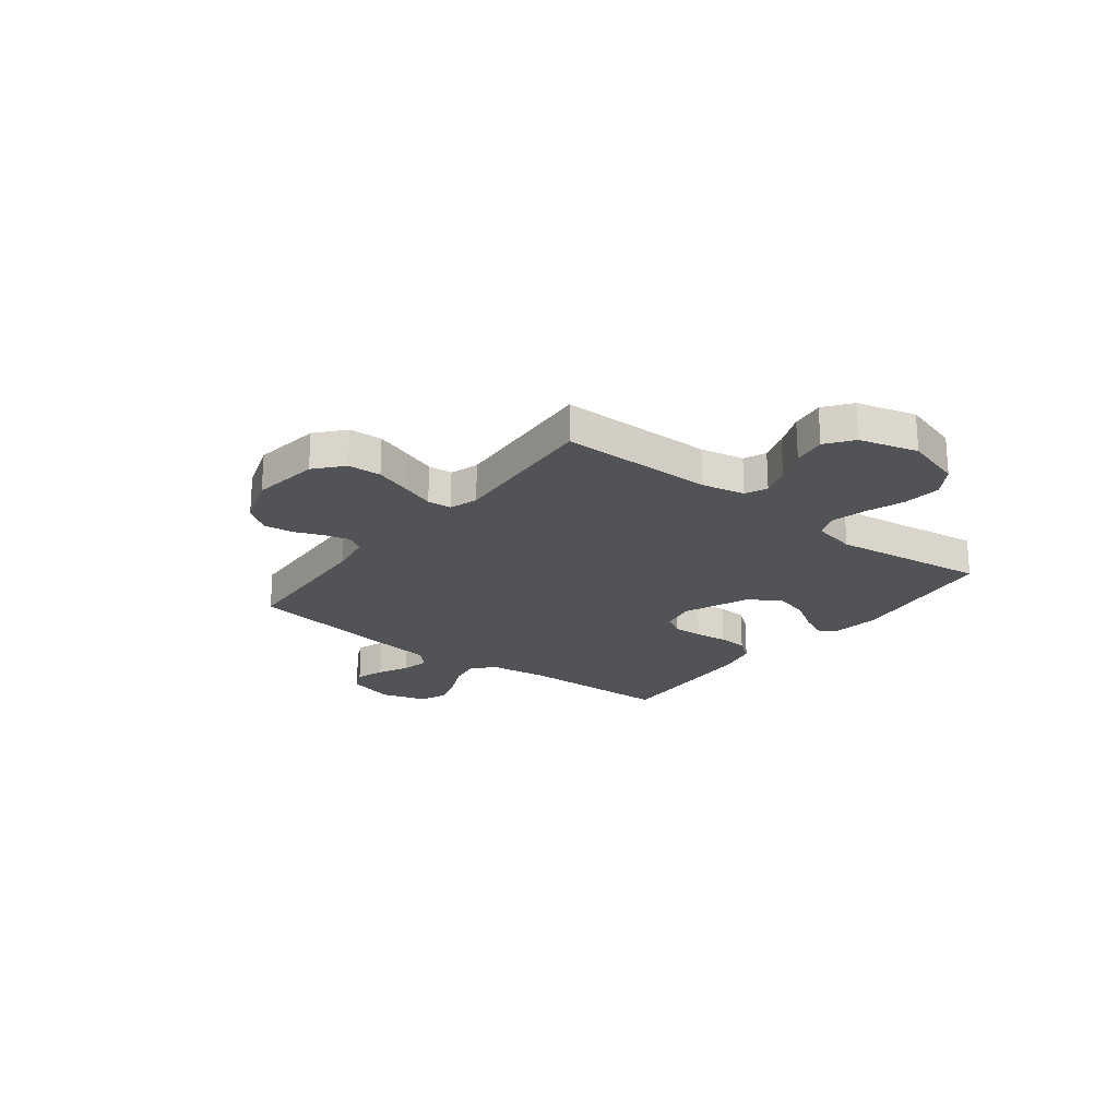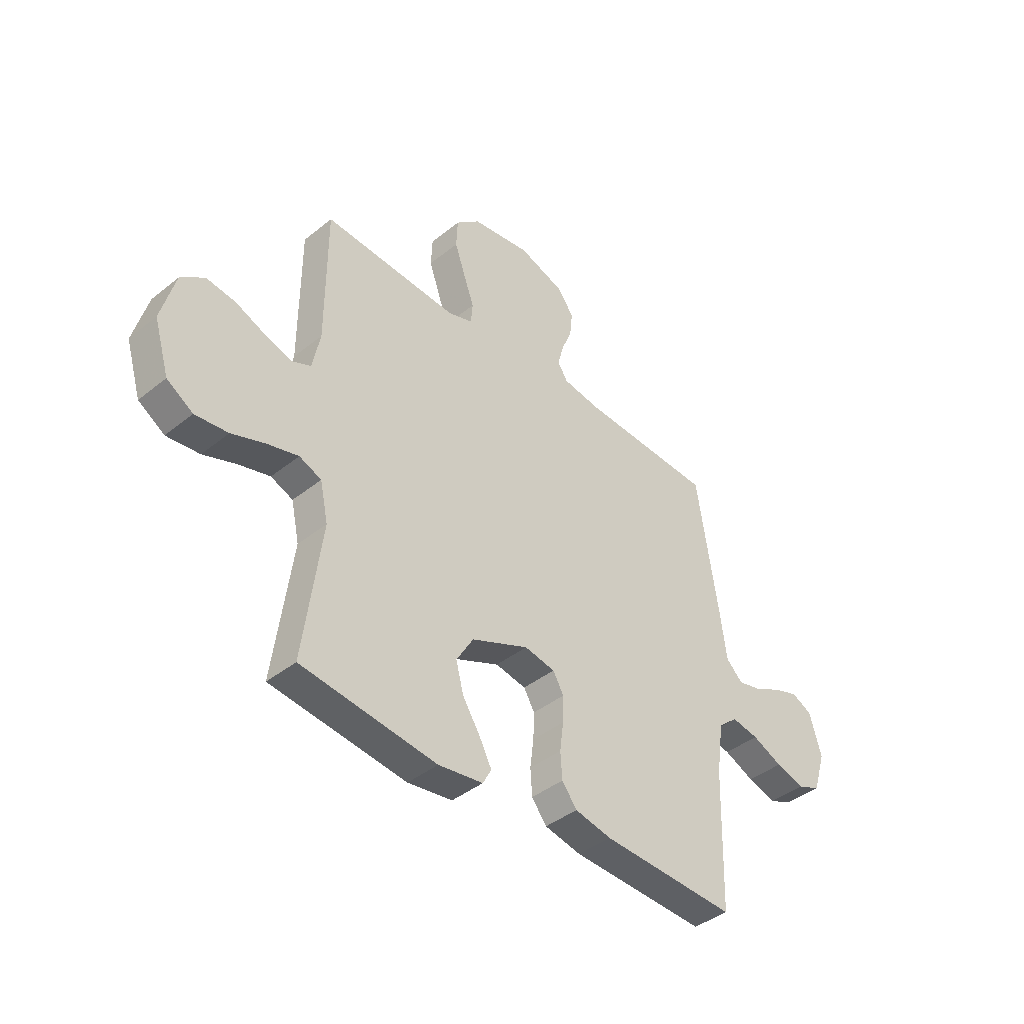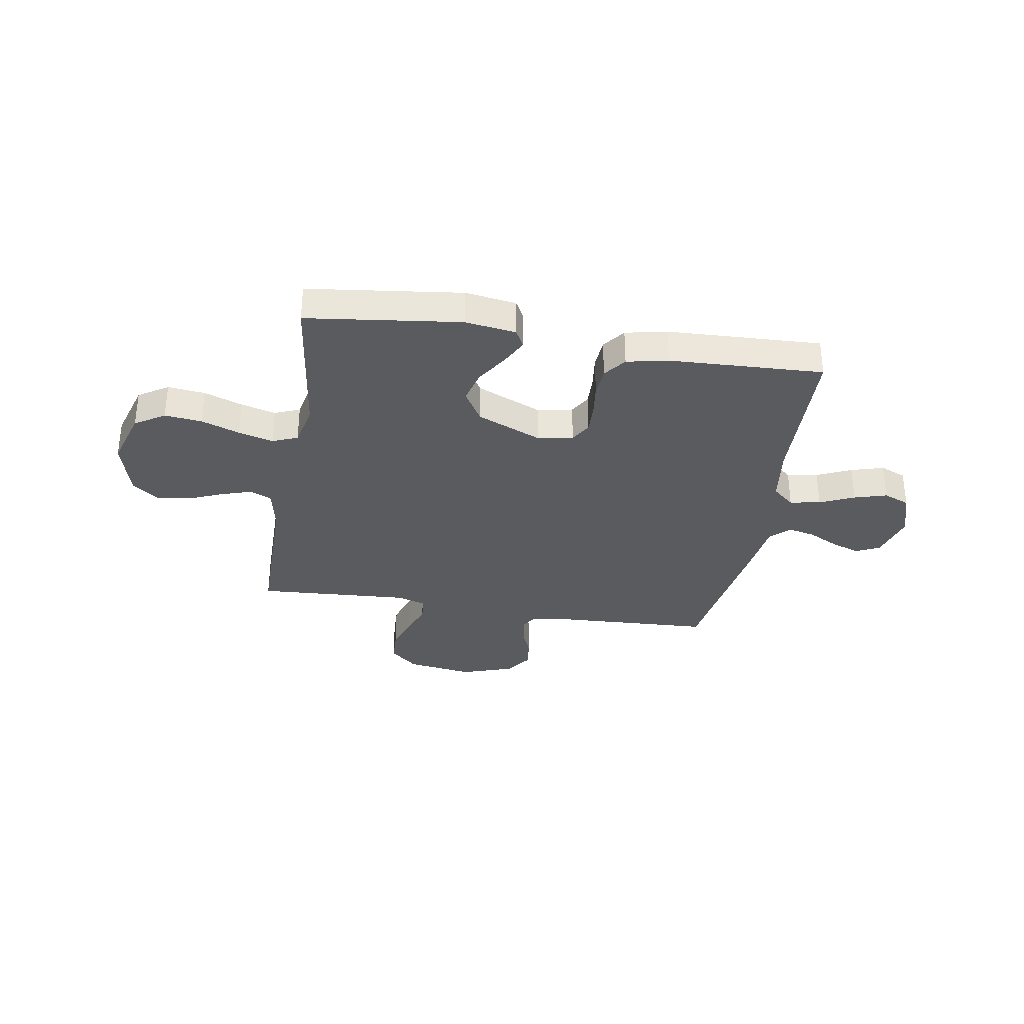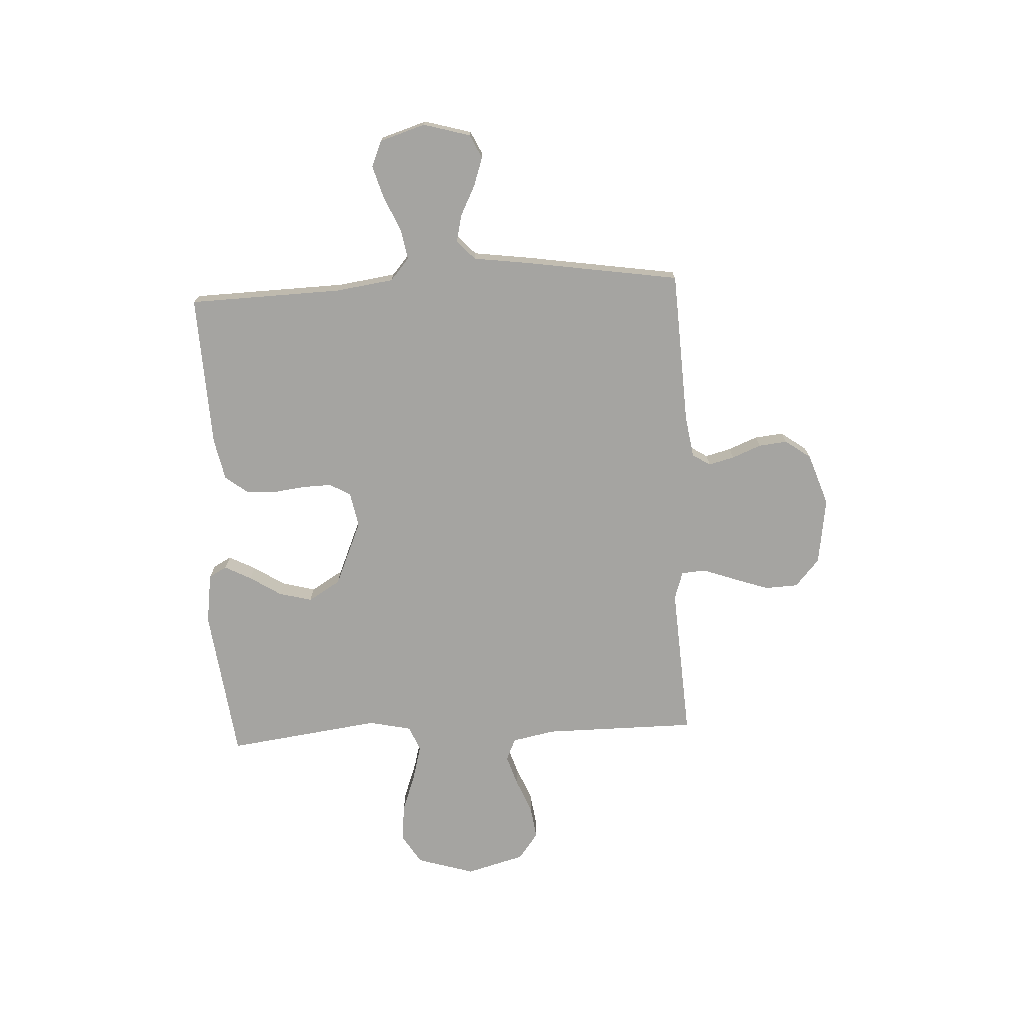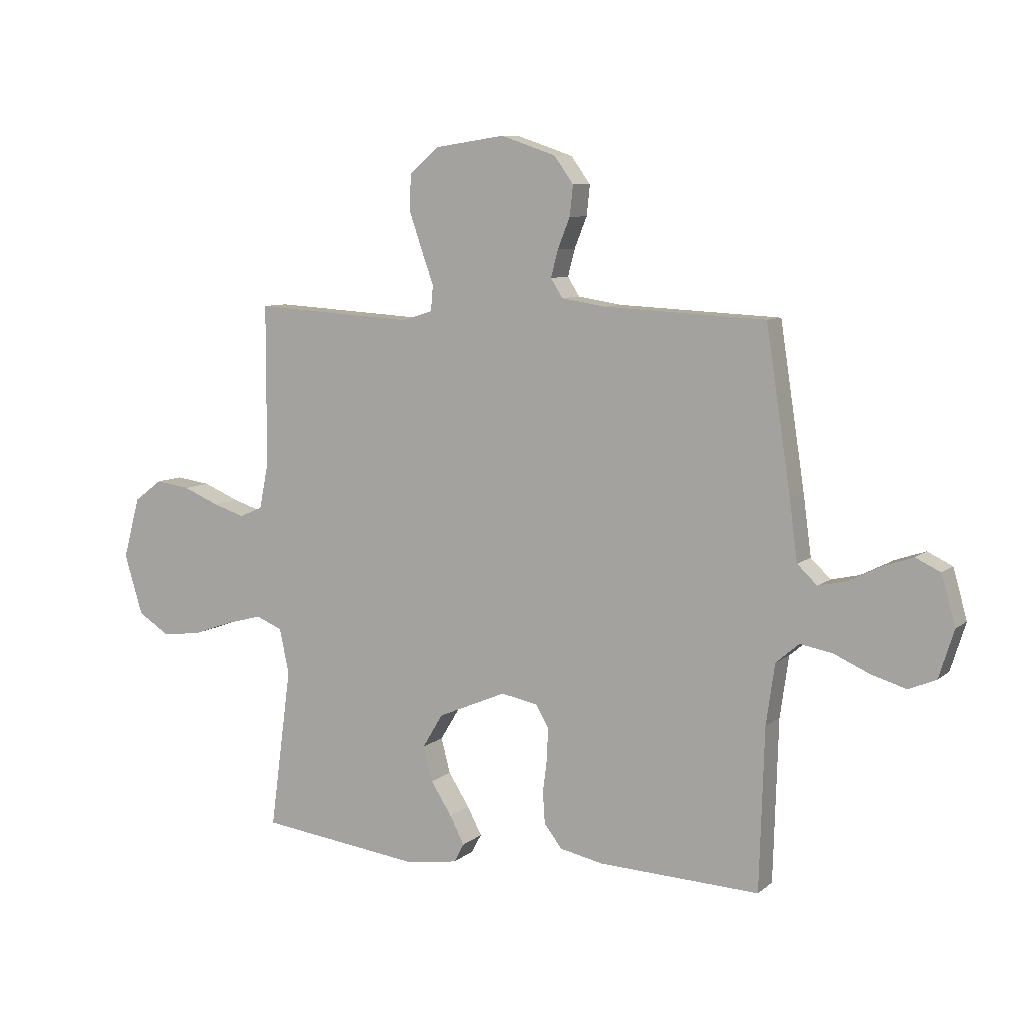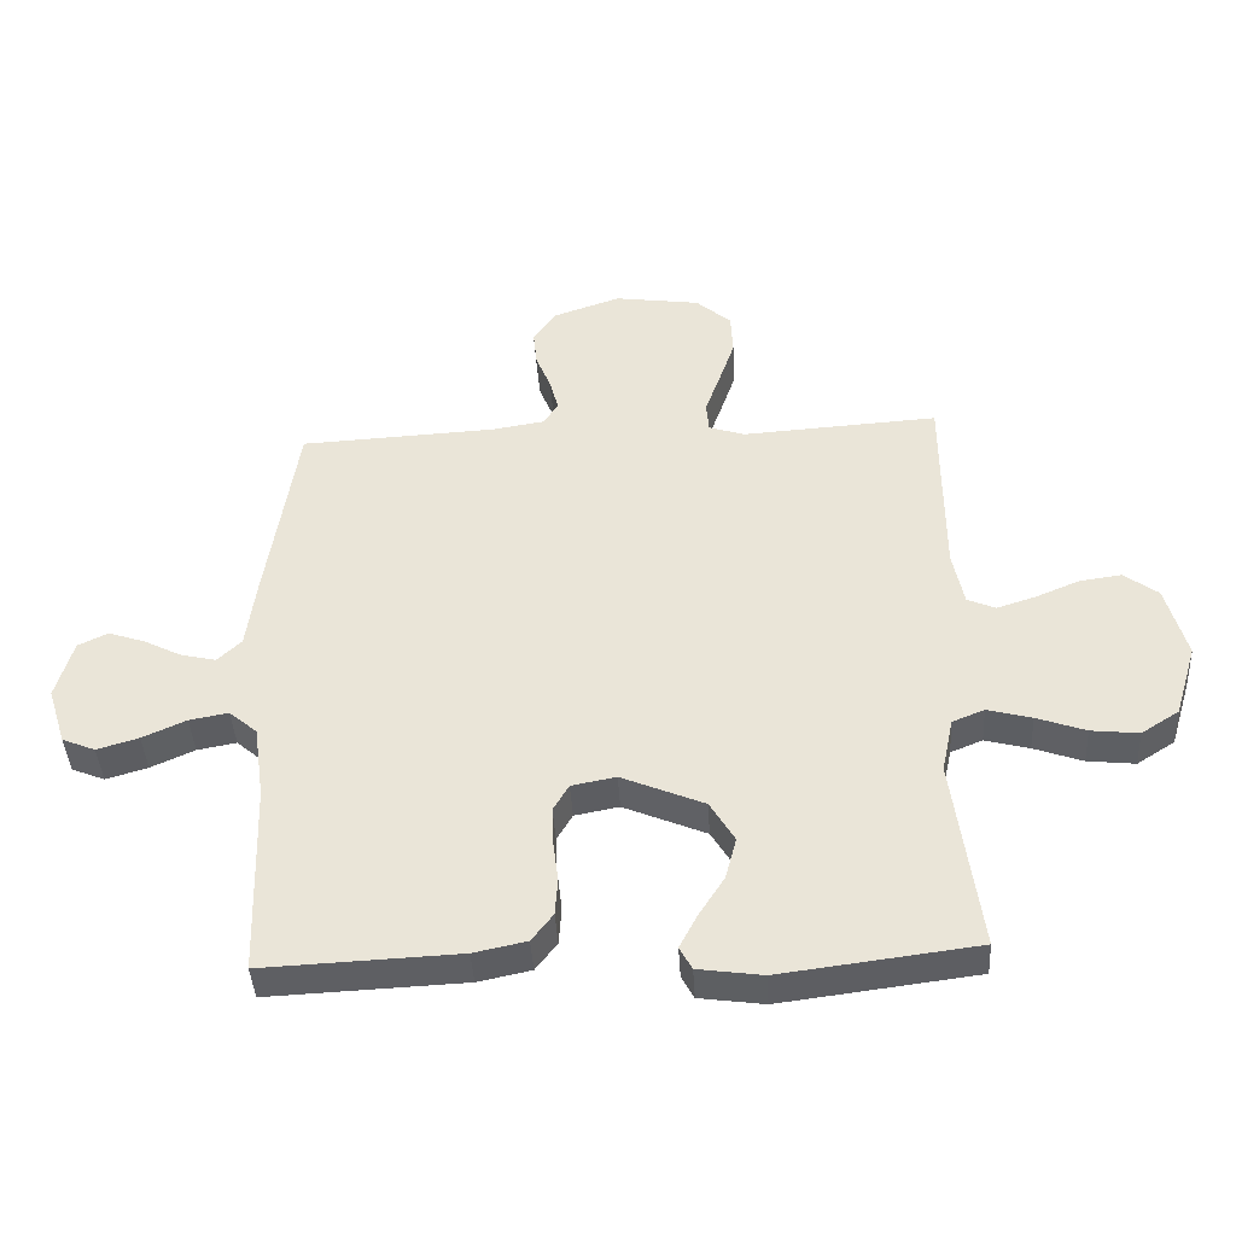
<metadata>
{"format":"obj","ext":"obj","renderer":"f3d","projection":"perspective","resolution":1024,"background":"white","views":[{"elev":-22.1,"azim":52.4,"up":"+Y"},{"elev":-41.2,"azim":134.3,"up":"+Z"},{"elev":-33.0,"azim":170.5,"up":"+Y"},{"elev":-73.4,"azim":-87.1,"up":"+Y"},{"elev":8.1,"azim":-153.3,"up":"+Z"},{"elev":-41.3,"azim":3.3,"up":"+Z"}]}
</metadata>
<code>
v -0.5 0.07 -0.5
v -0.509 0.07 -0.2
v -0.525 0.07 -0.087
v -0.568 0.07 -0.05
v -0.628 0.07 -0.061
v -0.695 0.07 -0.091
v -0.759 0.07 -0.11
v -0.81 0.07 -0.089
v -0.838 0.07 0
v -0.812 0.07 0.092
v -0.766 0.07 0.114
v -0.71 0.07 0.095
v -0.651 0.07 0.065
v -0.598 0.07 0.053
v -0.561 0.07 0.088
v -0.546 0.07 0.2
v -0.5 0.07 0.5
v -0.2 0.07 0.515
v -0.118 0.07 0.528
v -0.096 0.07 0.563
v -0.109 0.07 0.613
v -0.132 0.07 0.67
v -0.138 0.07 0.726
v -0.102 0.07 0.776
v 0 0.07 0.811
v 0.131 0.07 0.792
v 0.185 0.07 0.745
v 0.188 0.07 0.68
v 0.164 0.07 0.61
v 0.141 0.07 0.546
v 0.145 0.07 0.499
v 0.2 0.07 0.481
v 0.5 0.07 0.5
v 0.501 0.07 0.2
v 0.518 0.07 0.116
v 0.561 0.07 0.097
v 0.62 0.07 0.116
v 0.687 0.07 0.144
v 0.752 0.07 0.153
v 0.804 0.07 0.114
v 0.835 0.07 0
v 0.801 0.07 -0.112
v 0.743 0.07 -0.149
v 0.67 0.07 -0.141
v 0.595 0.07 -0.114
v 0.527 0.07 -0.096
v 0.478 0.07 -0.116
v 0.46 0.07 -0.2
v 0.5 0.07 -0.5
v 0.2 0.07 -0.538
v 0.101 0.07 -0.524
v 0.082 0.07 -0.489
v 0.109 0.07 -0.437
v 0.148 0.07 -0.376
v 0.165 0.07 -0.311
v 0.127 0.07 -0.248
v 0 0.07 -0.194
v -0.068 0.07 -0.207
v -0.092 0.07 -0.248
v -0.09 0.07 -0.306
v -0.082 0.07 -0.369
v -0.086 0.07 -0.427
v -0.119 0.07 -0.47
v -0.2 0.07 -0.487
v -0.5 0 -0.5
v -0.509 0 -0.2
v -0.525 0 -0.087
v -0.568 0 -0.05
v -0.628 0 -0.061
v -0.695 0 -0.091
v -0.759 0 -0.11
v -0.81 0 -0.089
v -0.838 0 0
v -0.812 0 0.092
v -0.766 0 0.114
v -0.71 0 0.095
v -0.651 0 0.065
v -0.598 0 0.053
v -0.561 0 0.088
v -0.546 0 0.2
v -0.5 0 0.5
v -0.2 0 0.515
v -0.118 0 0.528
v -0.096 0 0.563
v -0.109 0 0.613
v -0.132 0 0.67
v -0.138 0 0.726
v -0.102 0 0.776
v 0 0 0.811
v 0.131 0 0.792
v 0.185 0 0.745
v 0.188 0 0.68
v 0.164 0 0.61
v 0.141 0 0.546
v 0.145 0 0.499
v 0.2 0 0.481
v 0.5 0 0.5
v 0.501 0 0.2
v 0.518 0 0.116
v 0.561 0 0.097
v 0.62 0 0.116
v 0.687 0 0.144
v 0.752 0 0.153
v 0.804 0 0.114
v 0.835 0 0
v 0.801 0 -0.112
v 0.743 0 -0.149
v 0.67 0 -0.141
v 0.595 0 -0.114
v 0.527 0 -0.096
v 0.478 0 -0.116
v 0.46 0 -0.2
v 0.5 0 -0.5
v 0.2 0 -0.538
v 0.101 0 -0.524
v 0.082 0 -0.489
v 0.109 0 -0.437
v 0.148 0 -0.376
v 0.165 0 -0.311
v 0.127 0 -0.248
v 0 0 -0.194
v -0.068 0 -0.207
v -0.092 0 -0.248
v -0.09 0 -0.306
v -0.082 0 -0.369
v -0.086 0 -0.427
v -0.119 0 -0.47
v -0.2 0 -0.487
f 63 64 1 2
f 60 61 62 63
f 59 60 63 2
f 58 59 2 3
f 57 58 3 4
f 51 52 53 54
f 49 50 51 54
f 48 49 54 55
f 47 48 55 56
f 42 43 44 45
f 42 45 46
f 41 42 46
f 40 41 46
f 37 38 39 40
f 36 37 40 46
f 35 36 46 47
f 32 33 34
f 31 32 34 35
f 27 28 29 30
f 25 26 27 30
f 25 30 31
f 24 25 31
f 21 22 23 24
f 20 21 24 31
f 19 20 31 35
f 15 16 17 18
f 15 18 19 35
f 10 11 12 13
f 10 13 14
f 9 10 14
f 8 9 14
f 5 6 7 8
f 4 5 8 14
f 57 4 14 15
f 47 56 57
f 15 35 47 57
f 66 65 128 127
f 127 126 125 124
f 66 127 124 123
f 67 66 123 122
f 68 67 122 121
f 118 117 116 115
f 118 115 114 113
f 119 118 113 112
f 120 119 112 111
f 109 108 107 106
f 110 109 106
f 110 106 105
f 110 105 104
f 104 103 102 101
f 110 104 101 100
f 111 110 100 99
f 98 97 96
f 99 98 96 95
f 94 93 92 91
f 94 91 90 89
f 95 94 89
f 95 89 88
f 88 87 86 85
f 95 88 85 84
f 99 95 84 83
f 82 81 80 79
f 99 83 82 79
f 77 76 75 74
f 78 77 74
f 78 74 73
f 78 73 72
f 72 71 70 69
f 78 72 69 68
f 79 78 68 121
f 121 120 111
f 121 111 99 79
f 1 65 66 2
f 2 66 67 3
f 3 67 68 4
f 4 68 69 5
f 5 69 70 6
f 6 70 71 7
f 7 71 72 8
f 8 72 73 9
f 9 73 74 10
f 10 74 75 11
f 11 75 76 12
f 12 76 77 13
f 13 77 78 14
f 14 78 79 15
f 15 79 80 16
f 16 80 81 17
f 17 81 82 18
f 18 82 83 19
f 19 83 84 20
f 20 84 85 21
f 21 85 86 22
f 22 86 87 23
f 23 87 88 24
f 24 88 89 25
f 25 89 90 26
f 26 90 91 27
f 27 91 92 28
f 28 92 93 29
f 29 93 94 30
f 30 94 95 31
f 31 95 96 32
f 32 96 97 33
f 33 97 98 34
f 34 98 99 35
f 35 99 100 36
f 36 100 101 37
f 37 101 102 38
f 38 102 103 39
f 39 103 104 40
f 40 104 105 41
f 41 105 106 42
f 42 106 107 43
f 43 107 108 44
f 44 108 109 45
f 45 109 110 46
f 46 110 111 47
f 47 111 112 48
f 48 112 113 49
f 49 113 114 50
f 50 114 115 51
f 51 115 116 52
f 52 116 117 53
f 53 117 118 54
f 54 118 119 55
f 55 119 120 56
f 56 120 121 57
f 57 121 122 58
f 58 122 123 59
f 59 123 124 60
f 60 124 125 61
f 61 125 126 62
f 62 126 127 63
f 63 127 128 64
f 64 128 65 1

</code>
